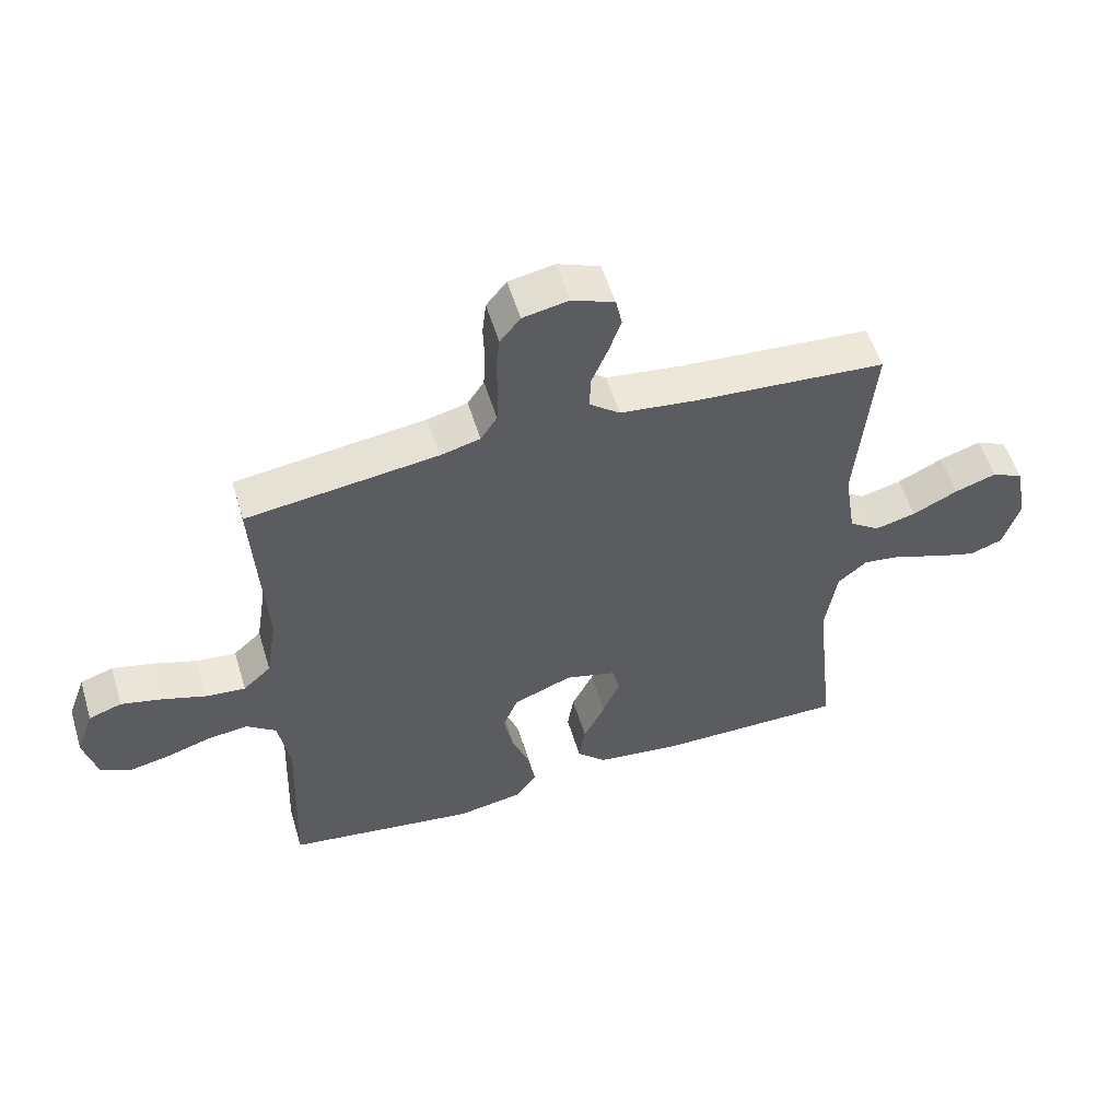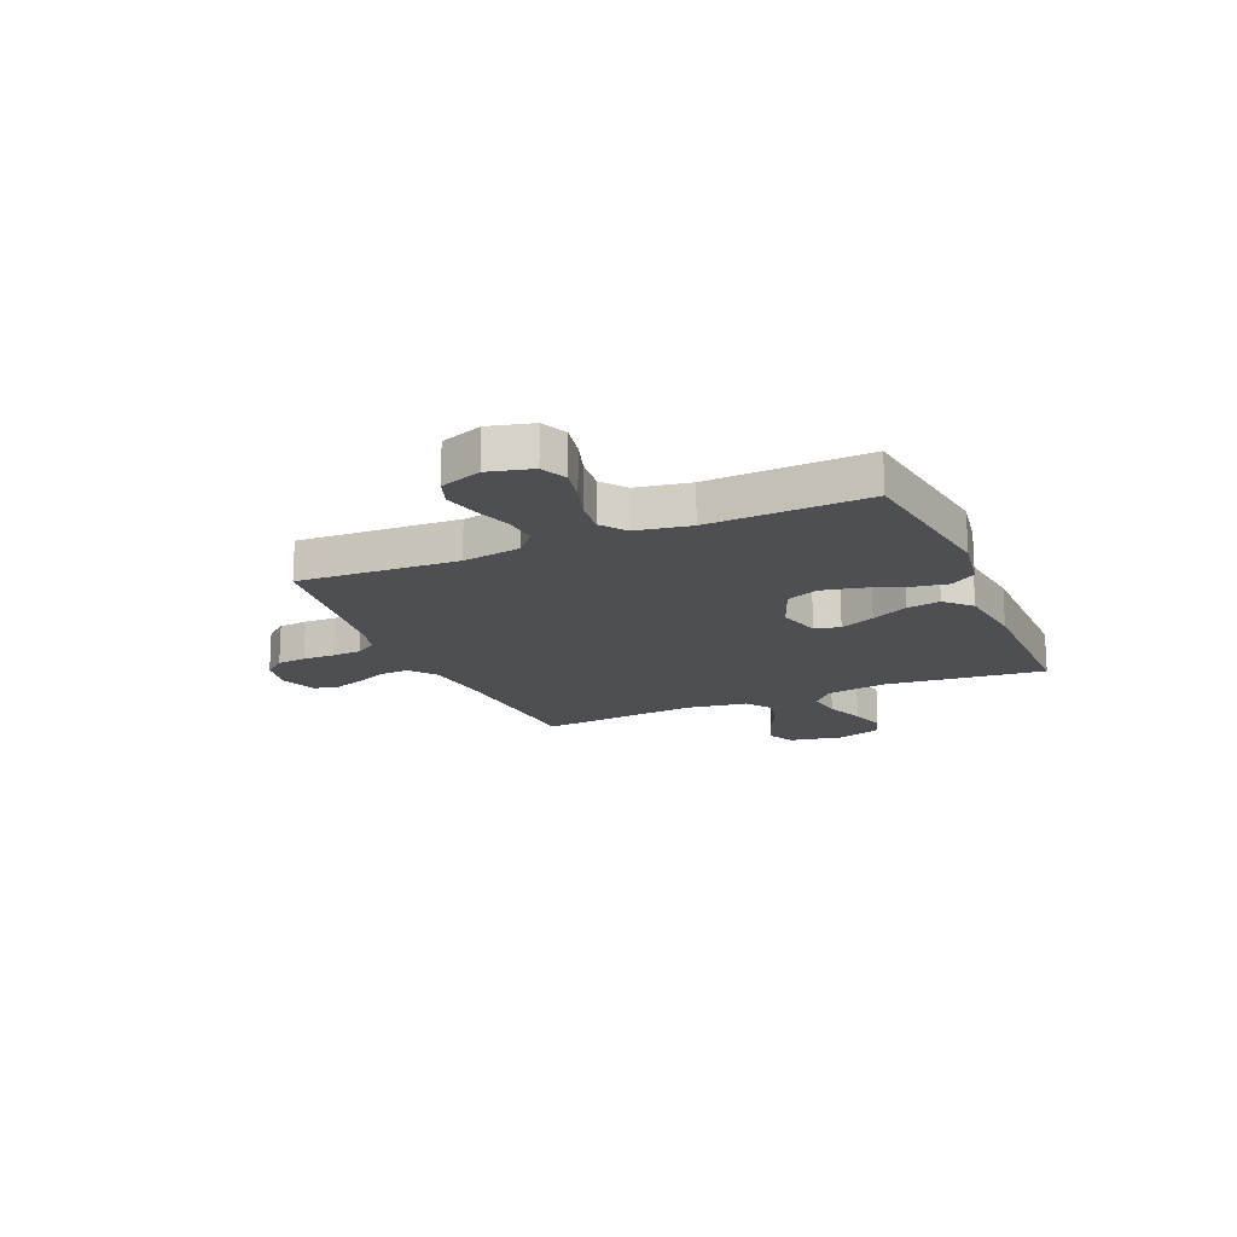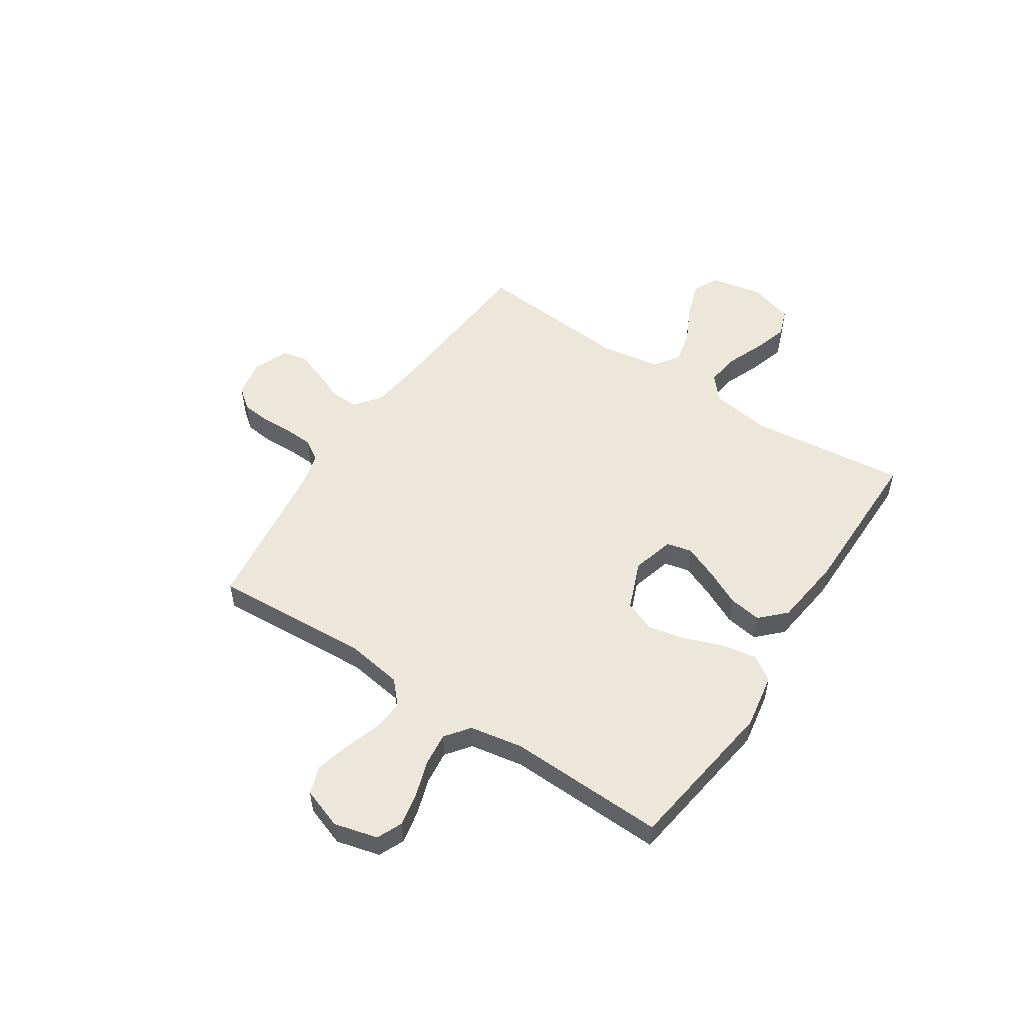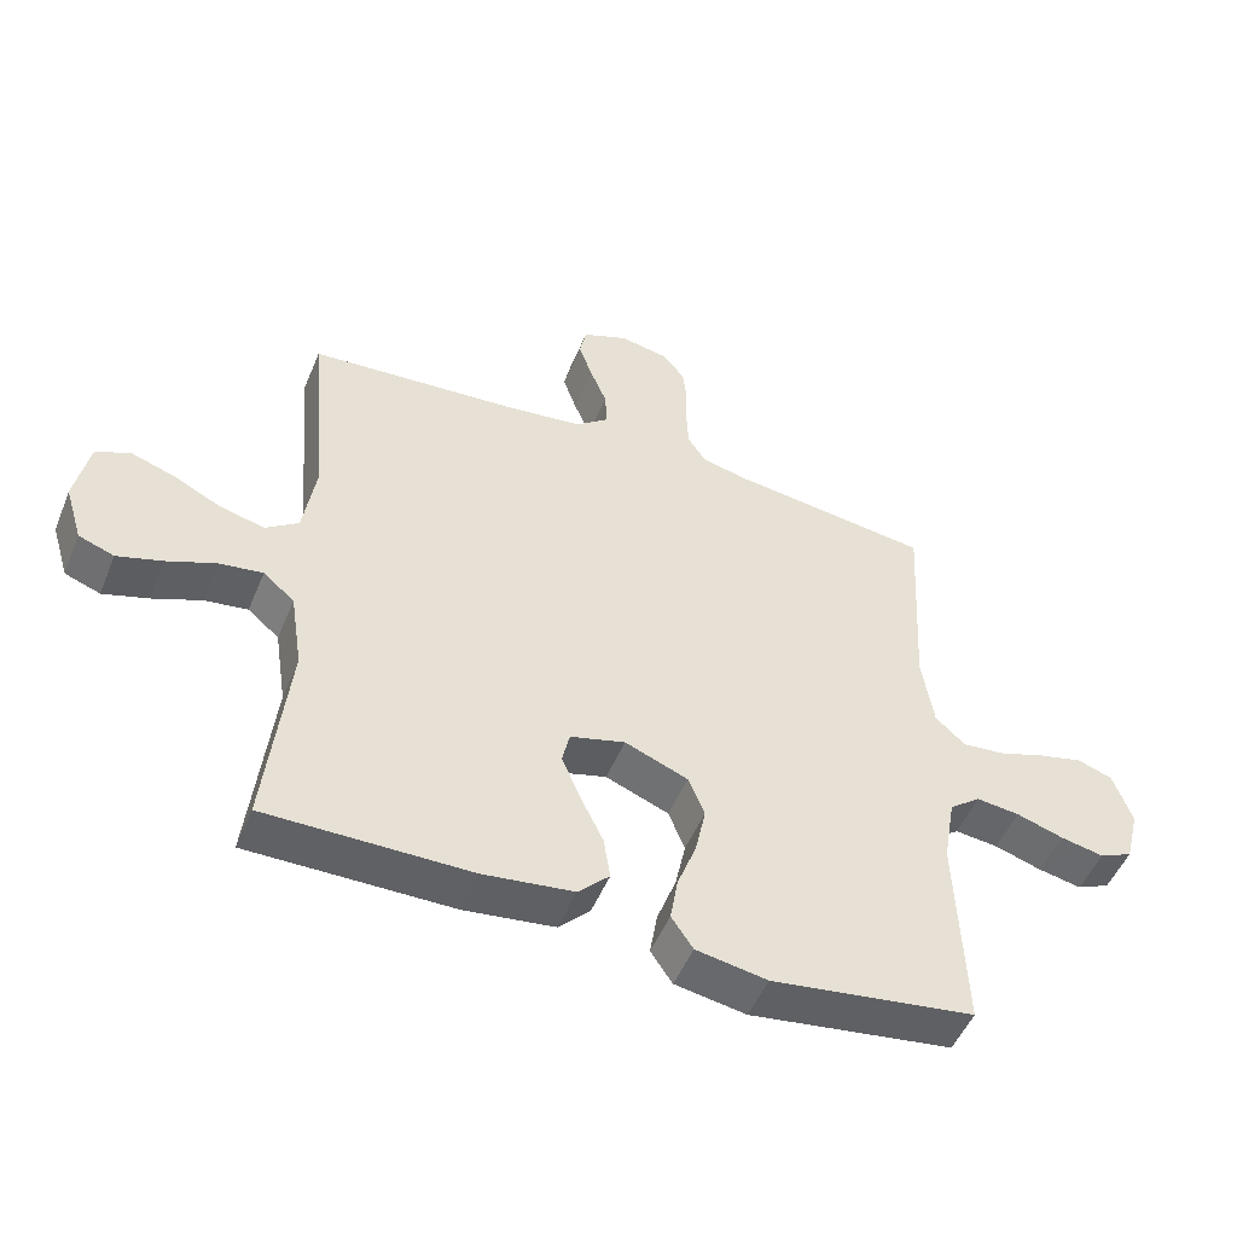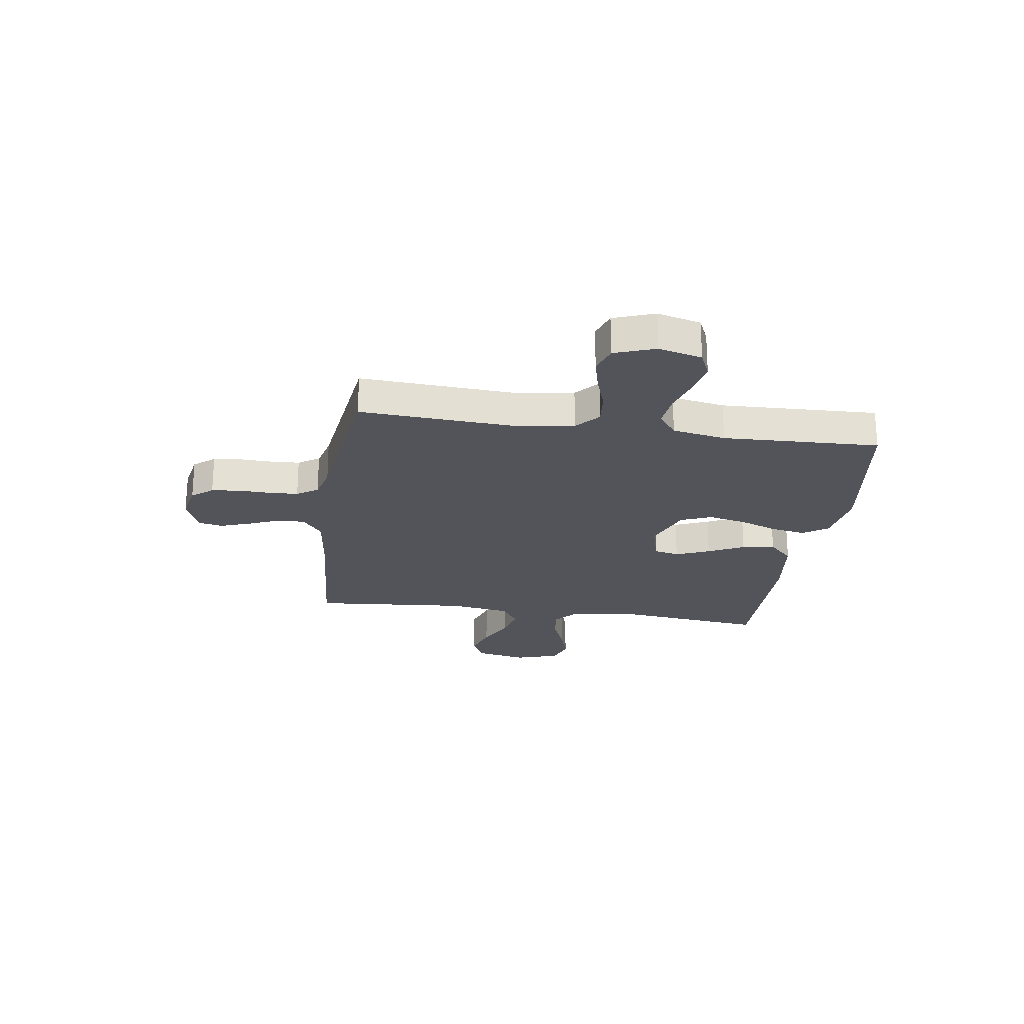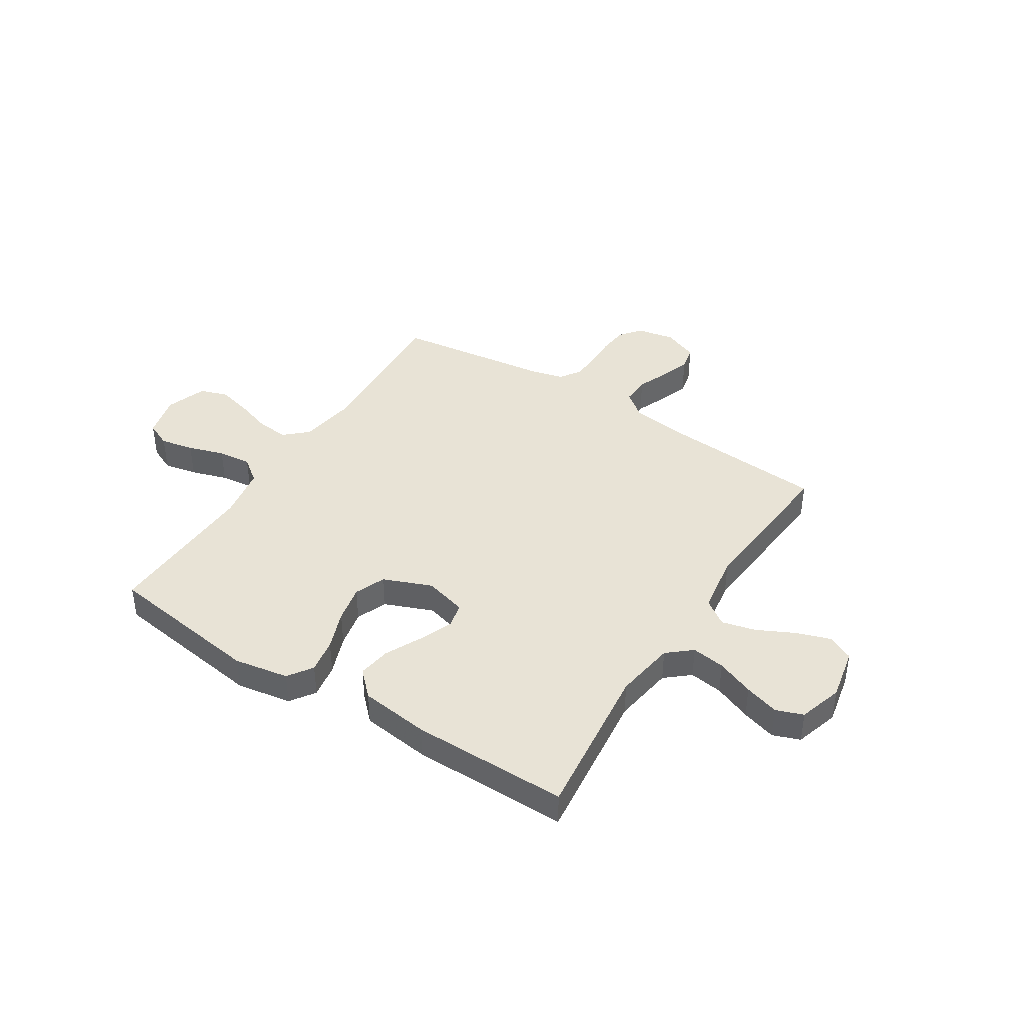
<metadata>
{"format":"obj","ext":"obj","renderer":"f3d","projection":"perspective","resolution":1024,"background":"white","views":[{"elev":55.3,"azim":163.1,"up":"+Z"},{"elev":-17.5,"azim":113.4,"up":"+Y"},{"elev":52.9,"azim":123.3,"up":"+Y"},{"elev":-50.3,"azim":-22.0,"up":"+Z"},{"elev":-23.7,"azim":81.7,"up":"+Y"},{"elev":41.6,"azim":-147.6,"up":"+Y"}]}
</metadata>
<code>
v -0.5 0.07 0.5
v -0.2 0.07 0.522
v -0.078 0.07 0.537
v -0.03 0.07 0.575
v -0.032 0.07 0.629
v -0.057 0.07 0.689
v -0.077 0.07 0.746
v -0.067 0.07 0.793
v 0 0.07 0.82
v 0.072 0.07 0.806
v 0.104 0.07 0.766
v 0.11 0.07 0.711
v 0.108 0.07 0.651
v 0.111 0.07 0.595
v 0.137 0.07 0.555
v 0.2 0.07 0.539
v 0.5 0.07 0.5
v 0.483 0.07 0.2
v 0.5 0.07 0.091
v 0.544 0.07 0.051
v 0.606 0.07 0.057
v 0.675 0.07 0.08
v 0.74 0.07 0.096
v 0.792 0.07 0.078
v 0.82 0.07 0
v 0.799 0.07 -0.083
v 0.75 0.07 -0.105
v 0.686 0.07 -0.092
v 0.617 0.07 -0.07
v 0.553 0.07 -0.063
v 0.507 0.07 -0.098
v 0.489 0.07 -0.2
v 0.5 0.07 -0.5
v 0.2 0.07 -0.543
v 0.095 0.07 -0.525
v 0.063 0.07 -0.478
v 0.074 0.07 -0.412
v 0.102 0.07 -0.337
v 0.117 0.07 -0.265
v 0.093 0.07 -0.206
v 0 0.07 -0.169
v -0.081 0.07 -0.191
v -0.092 0.07 -0.239
v -0.065 0.07 -0.304
v -0.031 0.07 -0.373
v -0.021 0.07 -0.436
v -0.067 0.07 -0.482
v -0.2 0.07 -0.499
v -0.5 0.07 -0.5
v -0.467 0.07 -0.2
v -0.485 0.07 -0.084
v -0.531 0.07 -0.045
v -0.595 0.07 -0.054
v -0.667 0.07 -0.083
v -0.733 0.07 -0.103
v -0.785 0.07 -0.084
v -0.811 0.07 0
v -0.791 0.07 0.1
v -0.742 0.07 0.124
v -0.676 0.07 0.102
v -0.605 0.07 0.067
v -0.54 0.07 0.051
v -0.492 0.07 0.085
v -0.474 0.07 0.2
v -0.5 0 0.5
v -0.2 0 0.522
v -0.078 0 0.537
v -0.03 0 0.575
v -0.032 0 0.629
v -0.057 0 0.689
v -0.077 0 0.746
v -0.067 0 0.793
v 0 0 0.82
v 0.072 0 0.806
v 0.104 0 0.766
v 0.11 0 0.711
v 0.108 0 0.651
v 0.111 0 0.595
v 0.137 0 0.555
v 0.2 0 0.539
v 0.5 0 0.5
v 0.483 0 0.2
v 0.5 0 0.091
v 0.544 0 0.051
v 0.606 0 0.057
v 0.675 0 0.08
v 0.74 0 0.096
v 0.792 0 0.078
v 0.82 0 0
v 0.799 0 -0.083
v 0.75 0 -0.105
v 0.686 0 -0.092
v 0.617 0 -0.07
v 0.553 0 -0.063
v 0.507 0 -0.098
v 0.489 0 -0.2
v 0.5 0 -0.5
v 0.2 0 -0.543
v 0.095 0 -0.525
v 0.063 0 -0.478
v 0.074 0 -0.412
v 0.102 0 -0.337
v 0.117 0 -0.265
v 0.093 0 -0.206
v 0 0 -0.169
v -0.081 0 -0.191
v -0.092 0 -0.239
v -0.065 0 -0.304
v -0.031 0 -0.373
v -0.021 0 -0.436
v -0.067 0 -0.482
v -0.2 0 -0.499
v -0.5 0 -0.5
v -0.467 0 -0.2
v -0.485 0 -0.084
v -0.531 0 -0.045
v -0.595 0 -0.054
v -0.667 0 -0.083
v -0.733 0 -0.103
v -0.785 0 -0.084
v -0.811 0 0
v -0.791 0 0.1
v -0.742 0 0.124
v -0.676 0 0.102
v -0.605 0 0.067
v -0.54 0 0.051
v -0.492 0 0.085
v -0.474 0 0.2
f 58 59 60 61
f 58 61 62
f 57 58 62
f 56 57 62
f 53 54 55 56
f 53 56 62
f 52 53 62 63
f 47 48 49 50
f 47 50 51
f 44 45 46 47
f 43 44 47 51
f 42 43 51 52
f 35 36 37 38
f 35 38 39
f 32 33 34 35
f 31 32 35 39
f 30 31 39 40
f 26 27 28 29
f 26 29 30
f 25 26 30
f 24 25 30
f 21 22 23 24
f 21 24 30 40
f 16 17 18
f 15 16 18 19
f 10 11 12 13
f 10 13 14
f 9 10 14
f 8 9 14
f 5 6 7 8
f 5 8 14 15
f 64 1 2
f 63 64 2 3
f 41 42 52 63
f 20 21 40 41
f 19 20 41 63
f 4 5 15 19
f 3 4 19 63
f 125 124 123 122
f 126 125 122
f 126 122 121
f 126 121 120
f 120 119 118 117
f 126 120 117
f 127 126 117 116
f 114 113 112 111
f 115 114 111
f 111 110 109 108
f 115 111 108 107
f 116 115 107 106
f 102 101 100 99
f 103 102 99
f 99 98 97 96
f 103 99 96 95
f 104 103 95 94
f 93 92 91 90
f 94 93 90
f 94 90 89
f 94 89 88
f 88 87 86 85
f 104 94 88 85
f 82 81 80
f 83 82 80 79
f 77 76 75 74
f 78 77 74
f 78 74 73
f 78 73 72
f 72 71 70 69
f 79 78 72 69
f 66 65 128
f 67 66 128 127
f 127 116 106 105
f 105 104 85 84
f 127 105 84 83
f 83 79 69 68
f 127 83 68 67
f 1 65 66 2
f 2 66 67 3
f 3 67 68 4
f 4 68 69 5
f 5 69 70 6
f 6 70 71 7
f 7 71 72 8
f 8 72 73 9
f 9 73 74 10
f 10 74 75 11
f 11 75 76 12
f 12 76 77 13
f 13 77 78 14
f 14 78 79 15
f 15 79 80 16
f 16 80 81 17
f 17 81 82 18
f 18 82 83 19
f 19 83 84 20
f 20 84 85 21
f 21 85 86 22
f 22 86 87 23
f 23 87 88 24
f 24 88 89 25
f 25 89 90 26
f 26 90 91 27
f 27 91 92 28
f 28 92 93 29
f 29 93 94 30
f 30 94 95 31
f 31 95 96 32
f 32 96 97 33
f 33 97 98 34
f 34 98 99 35
f 35 99 100 36
f 36 100 101 37
f 37 101 102 38
f 38 102 103 39
f 39 103 104 40
f 40 104 105 41
f 41 105 106 42
f 42 106 107 43
f 43 107 108 44
f 44 108 109 45
f 45 109 110 46
f 46 110 111 47
f 47 111 112 48
f 48 112 113 49
f 49 113 114 50
f 50 114 115 51
f 51 115 116 52
f 52 116 117 53
f 53 117 118 54
f 54 118 119 55
f 55 119 120 56
f 56 120 121 57
f 57 121 122 58
f 58 122 123 59
f 59 123 124 60
f 60 124 125 61
f 61 125 126 62
f 62 126 127 63
f 63 127 128 64
f 64 128 65 1

</code>
